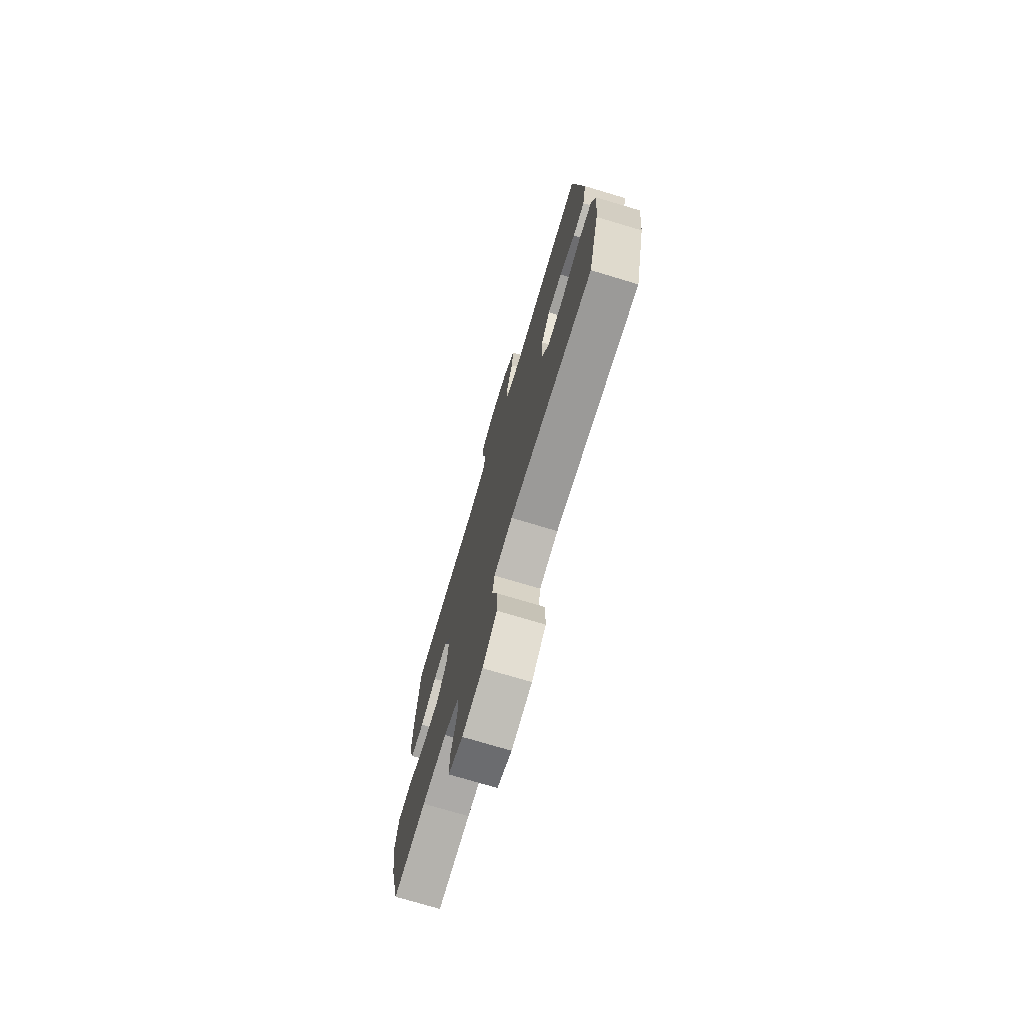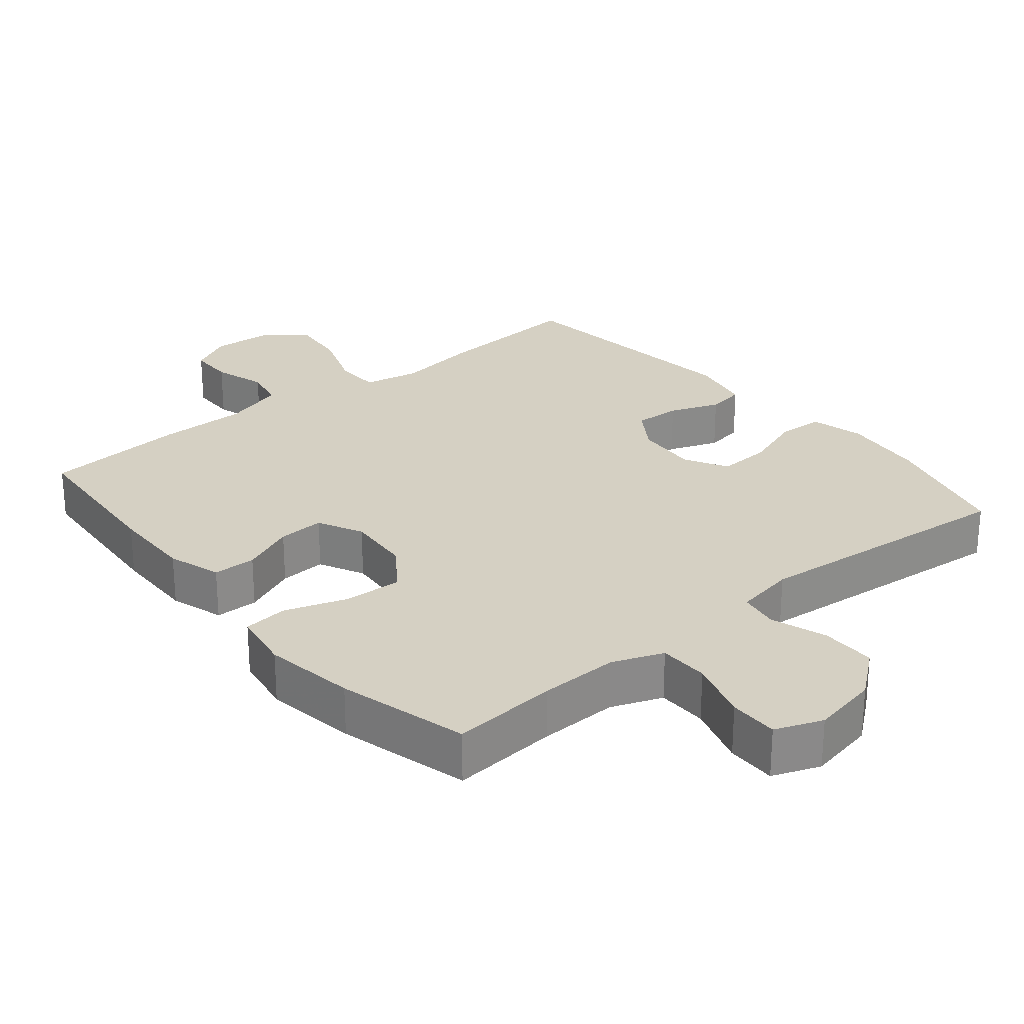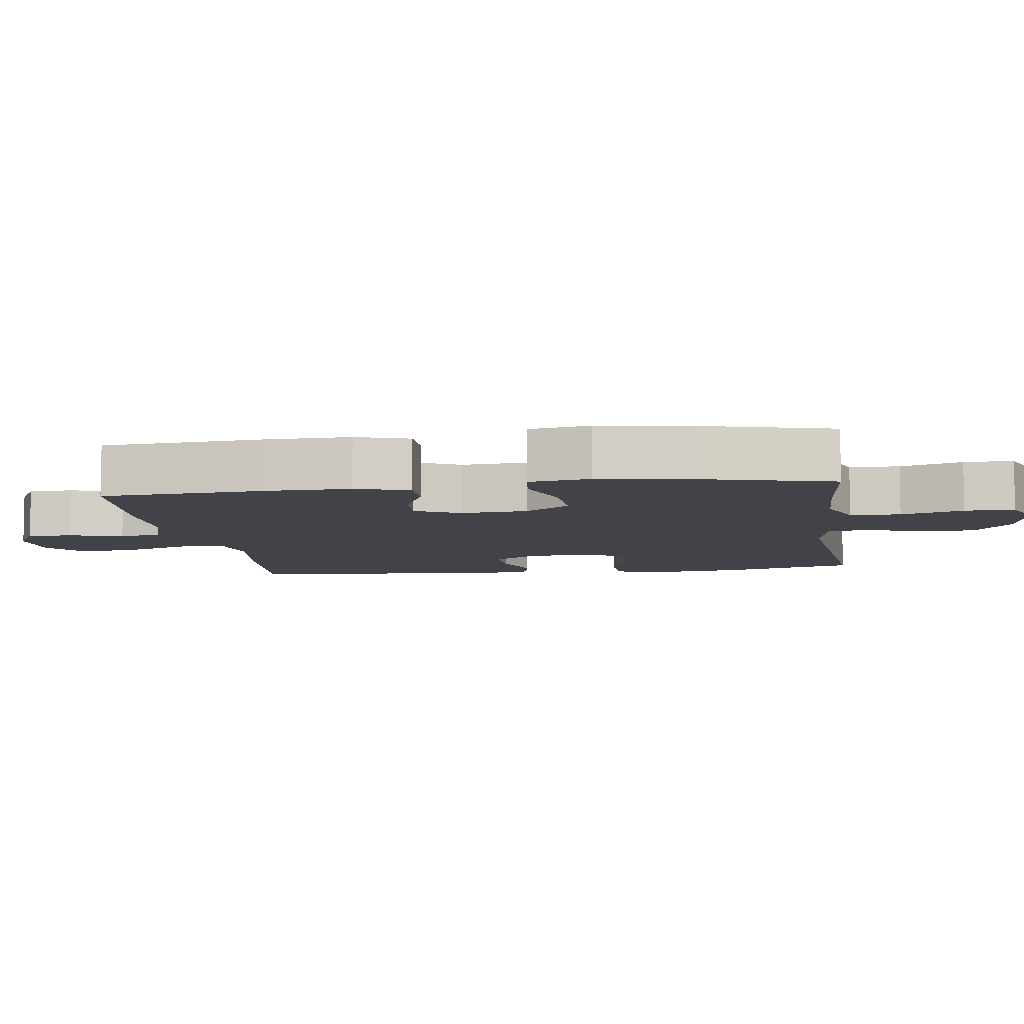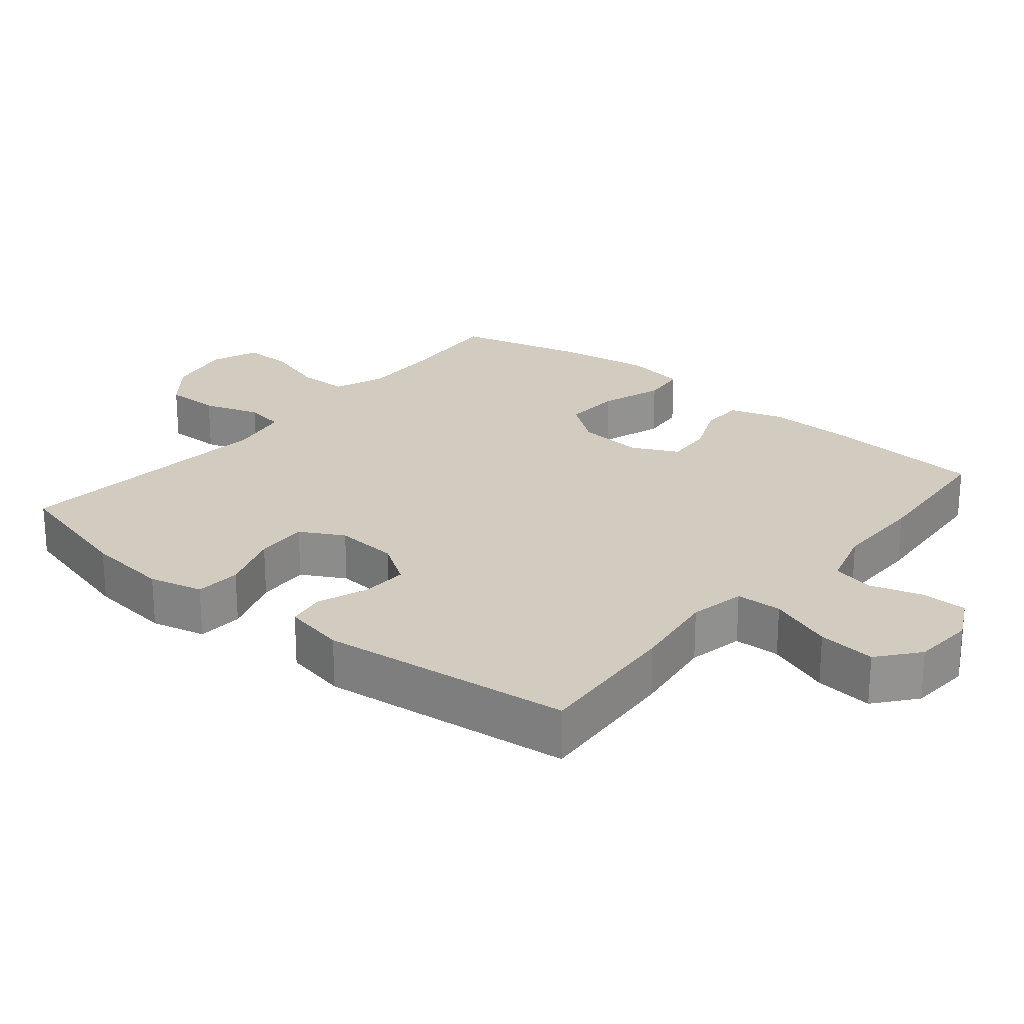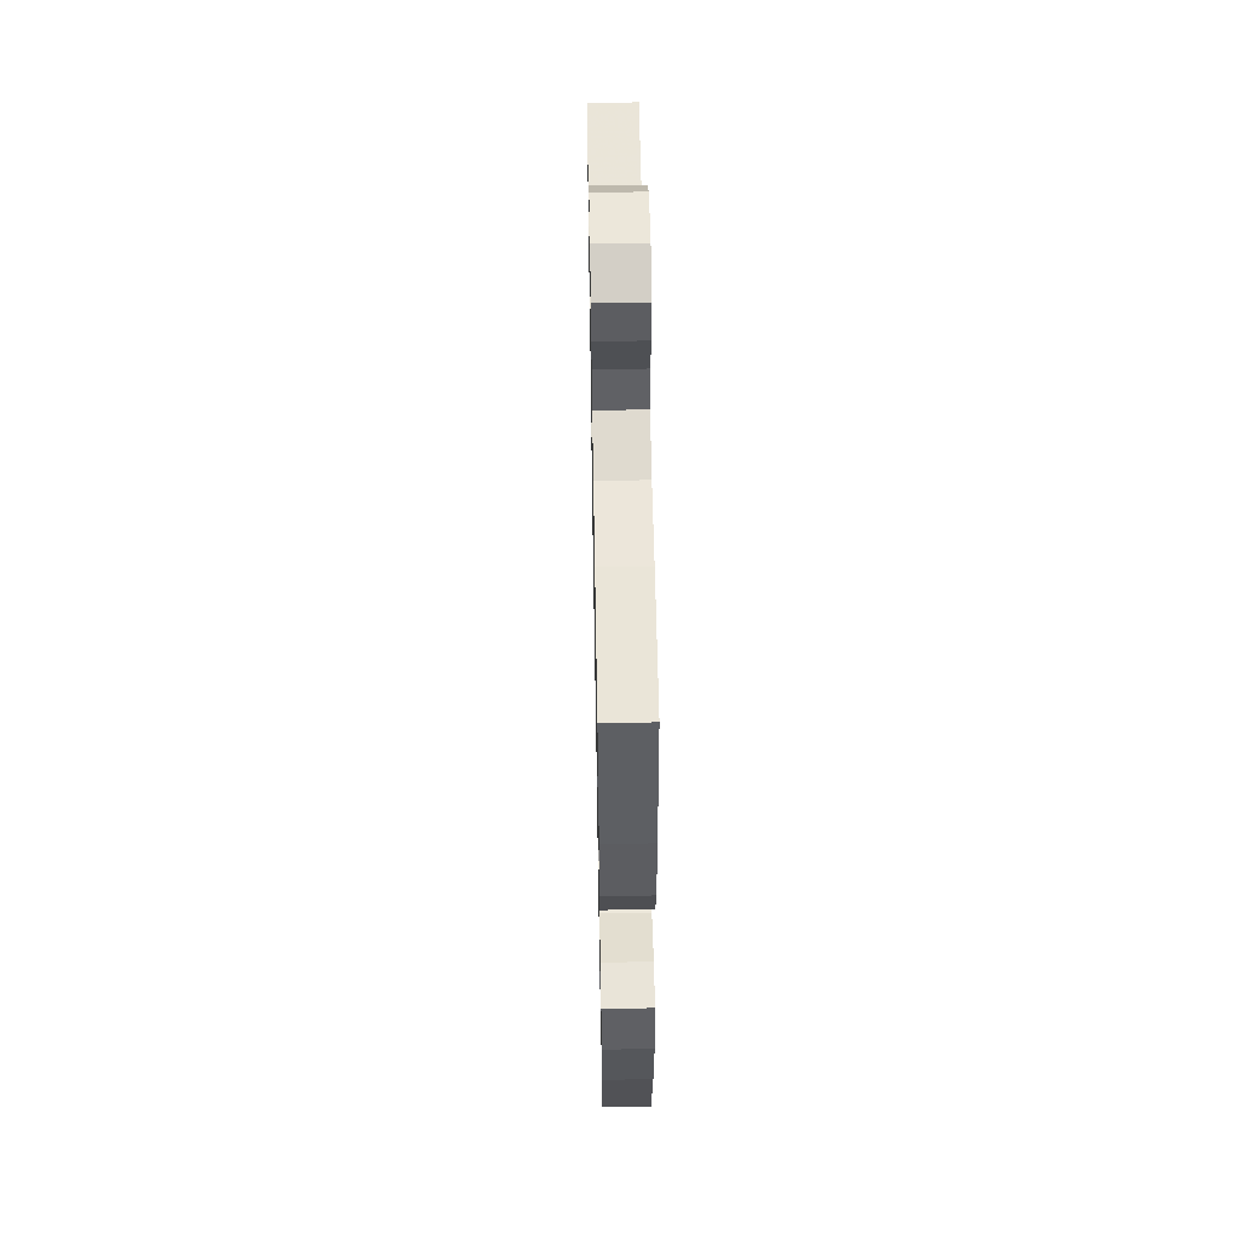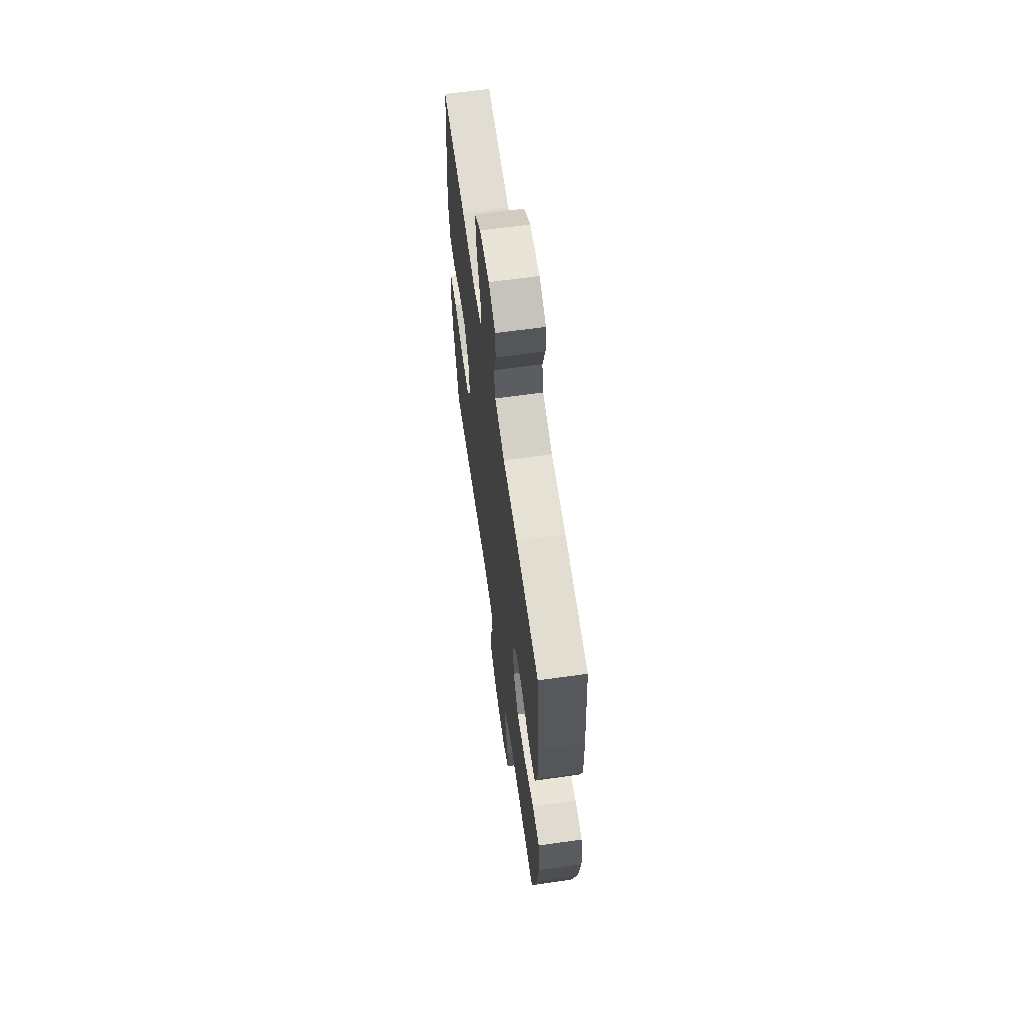
<metadata>
{"format":"obj","ext":"obj","renderer":"f3d","projection":"perspective","resolution":1024,"background":"white","views":[{"elev":-74.6,"azim":-106.7,"up":"+Z"},{"elev":26.4,"azim":140.4,"up":"+Y"},{"elev":-7.6,"azim":97.9,"up":"+Y"},{"elev":23.8,"azim":-50.4,"up":"+Y"},{"elev":54.4,"azim":88.9,"up":"+Z"},{"elev":64.2,"azim":81.9,"up":"+Z"}]}
</metadata>
<code>
v -0.5 0.07 0.5
v -0.286 0.07 0.484
v -0.162 0.07 0.466
v -0.082 0.07 0.482
v -0.08 0.07 0.548
v -0.114 0.07 0.64
v -0.123 0.07 0.723
v -0.065 0.07 0.77
v 0.023 0.07 0.776
v 0.085 0.07 0.744
v 0.086 0.07 0.679
v 0.063 0.07 0.603
v 0.076 0.07 0.543
v 0.164 0.07 0.517
v 0.293 0.07 0.517
v 0.5 0.07 0.5
v 0.519 0.07 0.266
v 0.522 0.07 0.146
v 0.498 0.07 0.069
v 0.436 0.07 0.068
v 0.359 0.07 0.101
v 0.292 0.07 0.105
v 0.26 0.07 0.04
v 0.268 0.07 -0.055
v 0.316 0.07 -0.12
v 0.399 0.07 -0.116
v 0.489 0.07 -0.086
v 0.553 0.07 -0.093
v 0.568 0.07 -0.18
v 0.548 0.07 -0.312
v 0.5 0.07 -0.5
v 0.347 0.07 -0.487
v 0.233 0.07 -0.484
v 0.16 0.07 -0.512
v 0.159 0.07 -0.584
v 0.187 0.07 -0.673
v 0.188 0.07 -0.744
v 0.12 0.07 -0.77
v 0.024 0.07 -0.751
v -0.043 0.07 -0.697
v -0.043 0.07 -0.618
v -0.016 0.07 -0.537
v -0.026 0.07 -0.48
v -0.113 0.07 -0.464
v -0.5 0.07 -0.5
v -0.551 0.07 -0.309
v -0.565 0.07 -0.189
v -0.546 0.07 -0.112
v -0.48 0.07 -0.108
v -0.392 0.07 -0.139
v -0.316 0.07 -0.143
v -0.282 0.07 -0.081
v -0.289 0.07 0.01
v -0.33 0.07 0.072
v -0.397 0.07 0.069
v -0.469 0.07 0.042
v -0.523 0.07 0.051
v -0.541 0.07 0.14
v -0.5 0 0.5
v -0.286 0 0.484
v -0.162 0 0.466
v -0.082 0 0.482
v -0.08 0 0.548
v -0.114 0 0.64
v -0.123 0 0.723
v -0.065 0 0.77
v 0.023 0 0.776
v 0.085 0 0.744
v 0.086 0 0.679
v 0.063 0 0.603
v 0.076 0 0.543
v 0.164 0 0.517
v 0.293 0 0.517
v 0.5 0 0.5
v 0.519 0 0.266
v 0.522 0 0.146
v 0.498 0 0.069
v 0.436 0 0.068
v 0.359 0 0.101
v 0.292 0 0.105
v 0.26 0 0.04
v 0.268 0 -0.055
v 0.316 0 -0.12
v 0.399 0 -0.116
v 0.489 0 -0.086
v 0.553 0 -0.093
v 0.568 0 -0.18
v 0.548 0 -0.312
v 0.5 0 -0.5
v 0.347 0 -0.487
v 0.233 0 -0.484
v 0.16 0 -0.512
v 0.159 0 -0.584
v 0.187 0 -0.673
v 0.188 0 -0.744
v 0.12 0 -0.77
v 0.024 0 -0.751
v -0.043 0 -0.697
v -0.043 0 -0.618
v -0.016 0 -0.537
v -0.026 0 -0.48
v -0.113 0 -0.464
v -0.5 0 -0.5
v -0.551 0 -0.309
v -0.565 0 -0.189
v -0.546 0 -0.112
v -0.48 0 -0.108
v -0.392 0 -0.139
v -0.316 0 -0.143
v -0.282 0 -0.081
v -0.289 0 0.01
v -0.33 0 0.072
v -0.397 0 0.069
v -0.469 0 0.042
v -0.523 0 0.051
v -0.541 0 0.14
f 55 56 57 58
f 54 55 58 1
f 53 54 1 2
f 52 53 2 3
f 47 48 49 50
f 47 50 51
f 44 45 46 47
f 43 44 47 51
f 39 40 41 42
f 39 42 43
f 38 39 43
f 35 36 37 38
f 34 35 38 43
f 33 34 43 51
f 29 30 31 32
f 26 27 28 29
f 25 26 29 32
f 24 25 32 33
f 18 19 20 21
f 18 21 22
f 17 18 22
f 14 15 16 17
f 13 14 17 22
f 9 10 11 12
f 9 12 13
f 8 9 13
f 5 6 7 8
f 4 5 8 13
f 52 3 4
f 52 4 13 22
f 23 24 33 51
f 22 23 51 52
f 116 115 114 113
f 59 116 113 112
f 60 59 112 111
f 61 60 111 110
f 108 107 106 105
f 109 108 105
f 105 104 103 102
f 109 105 102 101
f 100 99 98 97
f 101 100 97
f 101 97 96
f 96 95 94 93
f 101 96 93 92
f 109 101 92 91
f 90 89 88 87
f 87 86 85 84
f 90 87 84 83
f 91 90 83 82
f 79 78 77 76
f 80 79 76
f 80 76 75
f 75 74 73 72
f 80 75 72 71
f 70 69 68 67
f 71 70 67
f 71 67 66
f 66 65 64 63
f 71 66 63 62
f 62 61 110
f 80 71 62 110
f 109 91 82 81
f 110 109 81 80
f 1 59 60 2
f 2 60 61 3
f 3 61 62 4
f 4 62 63 5
f 5 63 64 6
f 6 64 65 7
f 7 65 66 8
f 8 66 67 9
f 9 67 68 10
f 10 68 69 11
f 11 69 70 12
f 12 70 71 13
f 13 71 72 14
f 14 72 73 15
f 15 73 74 16
f 16 74 75 17
f 17 75 76 18
f 18 76 77 19
f 19 77 78 20
f 20 78 79 21
f 21 79 80 22
f 22 80 81 23
f 23 81 82 24
f 24 82 83 25
f 25 83 84 26
f 26 84 85 27
f 27 85 86 28
f 28 86 87 29
f 29 87 88 30
f 30 88 89 31
f 31 89 90 32
f 32 90 91 33
f 33 91 92 34
f 34 92 93 35
f 35 93 94 36
f 36 94 95 37
f 37 95 96 38
f 38 96 97 39
f 39 97 98 40
f 40 98 99 41
f 41 99 100 42
f 42 100 101 43
f 43 101 102 44
f 44 102 103 45
f 45 103 104 46
f 46 104 105 47
f 47 105 106 48
f 48 106 107 49
f 49 107 108 50
f 50 108 109 51
f 51 109 110 52
f 52 110 111 53
f 53 111 112 54
f 54 112 113 55
f 55 113 114 56
f 56 114 115 57
f 57 115 116 58
f 58 116 59 1

</code>
